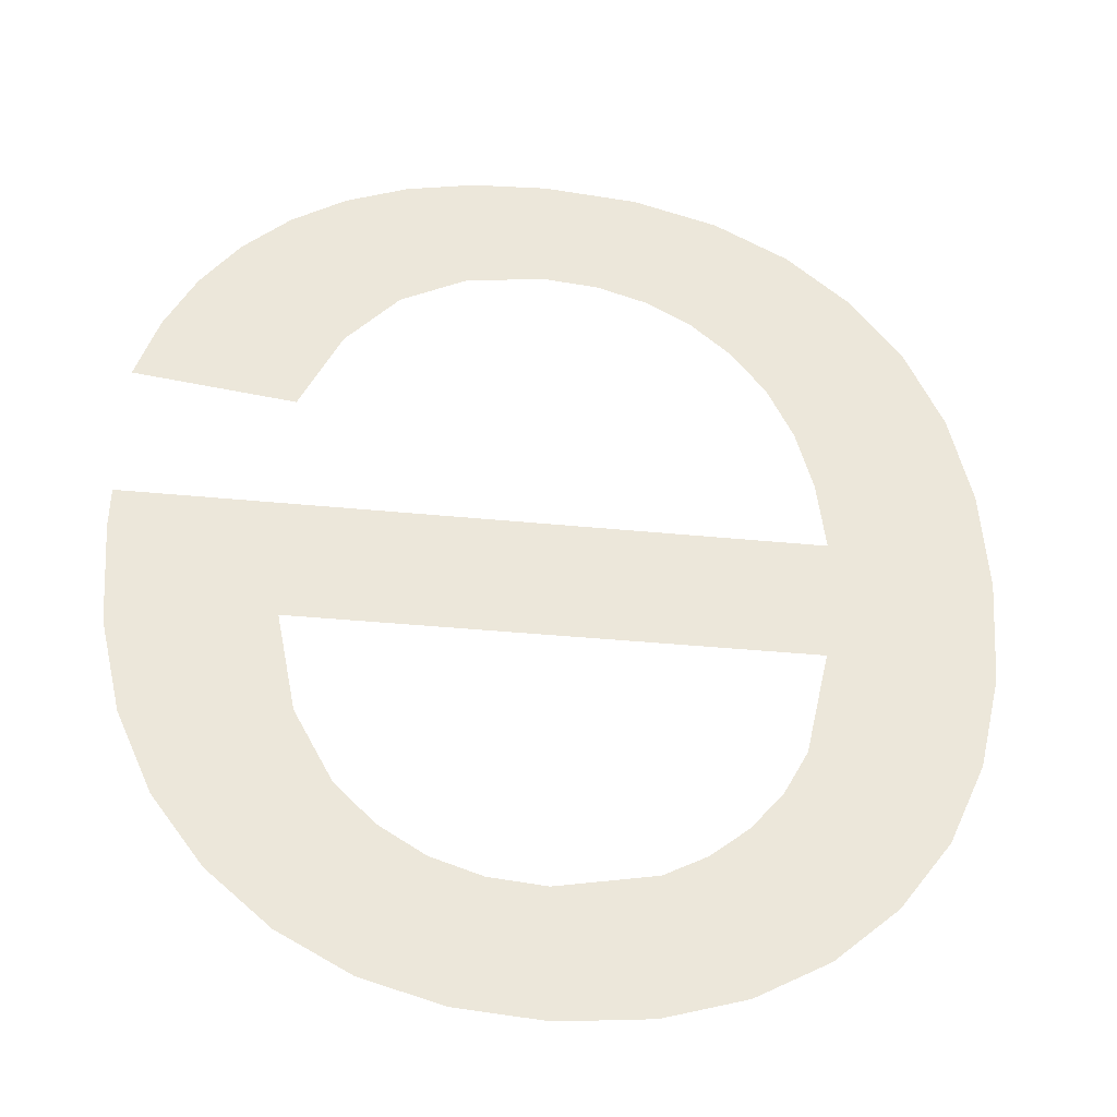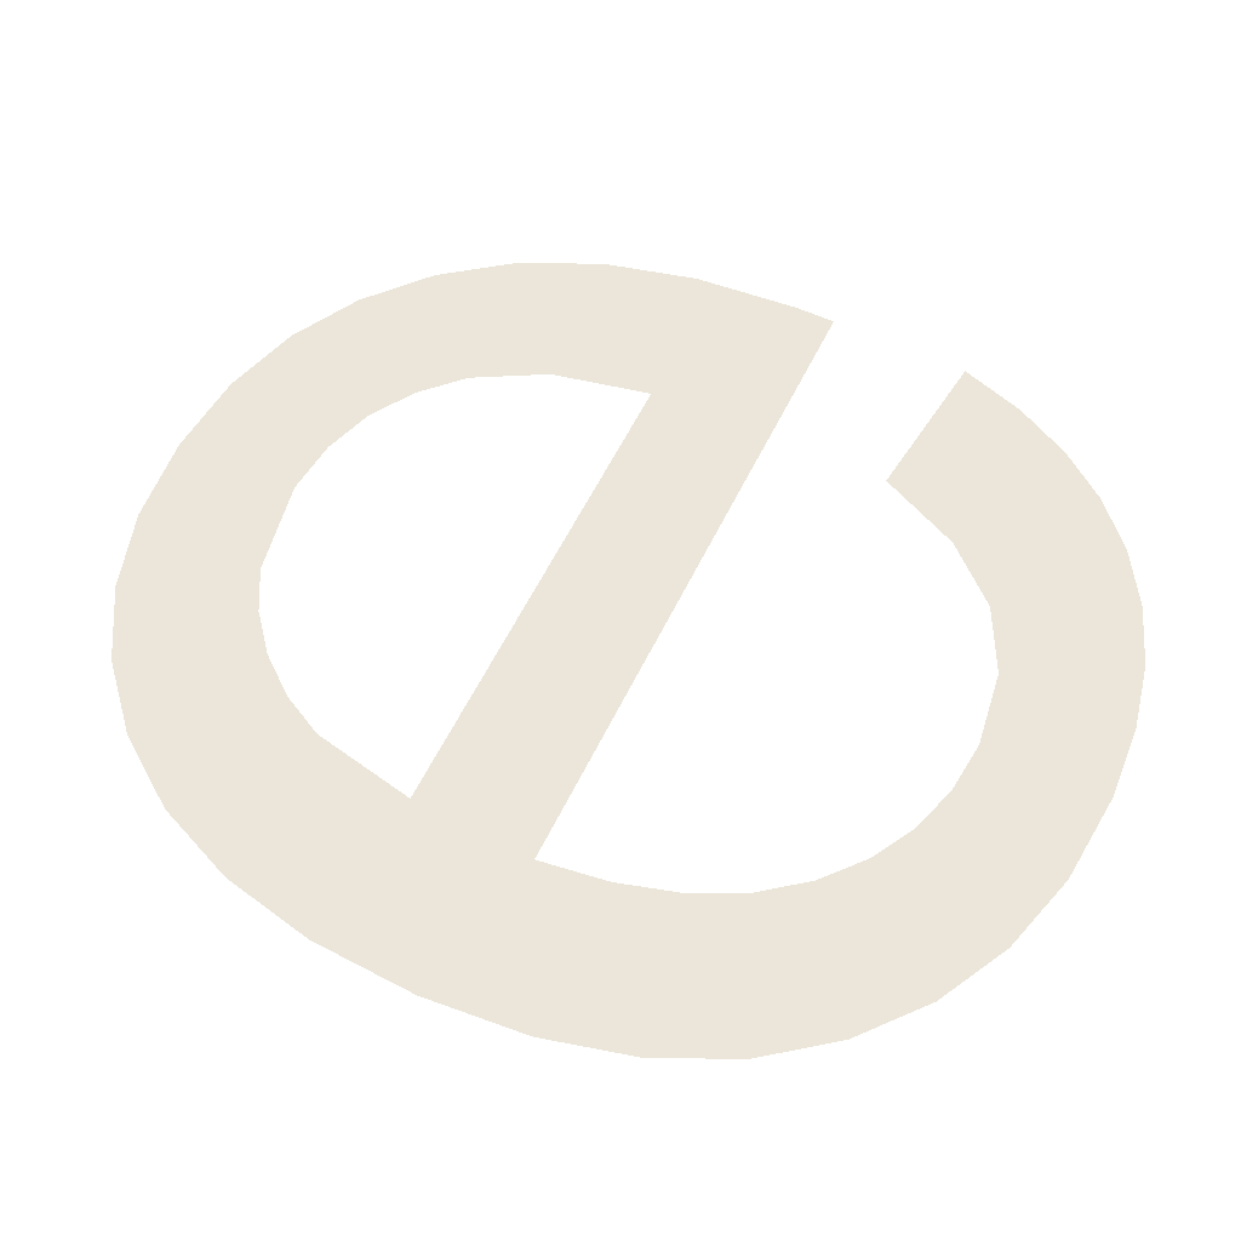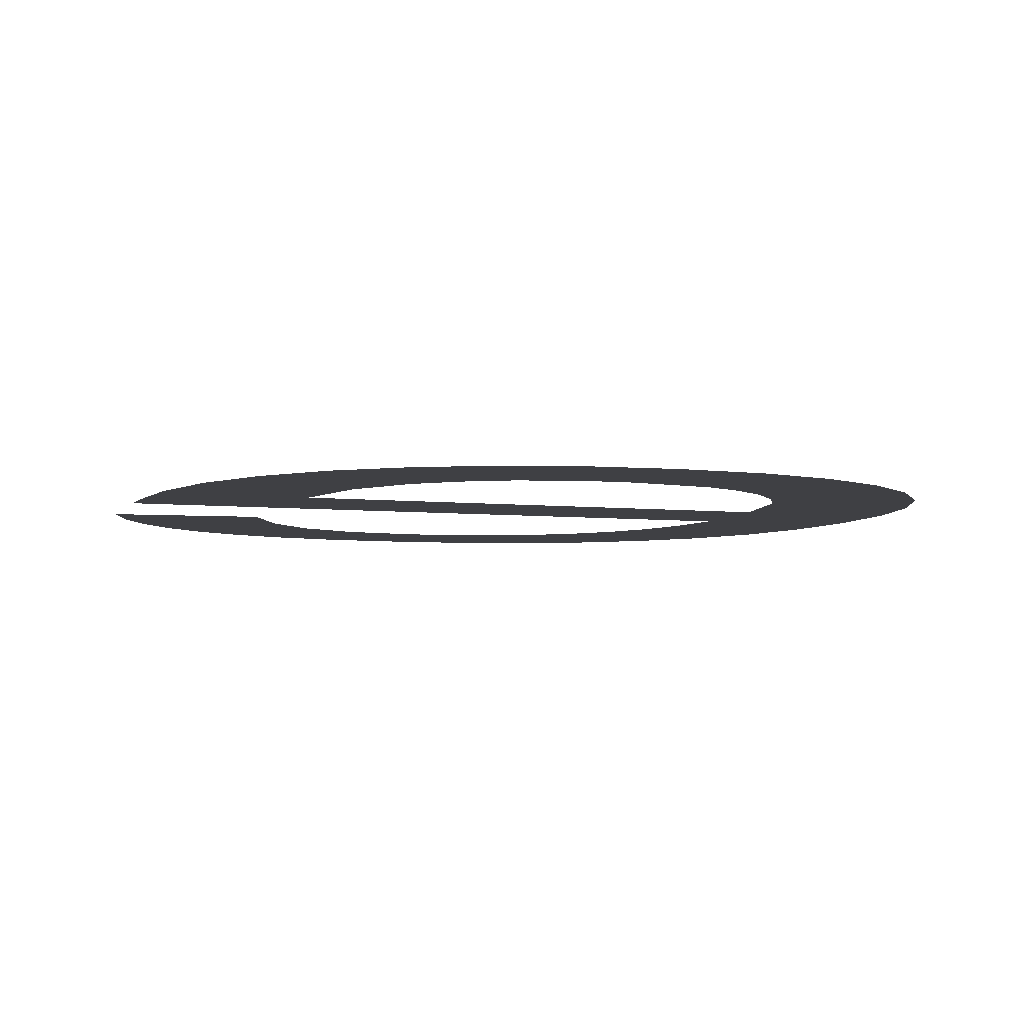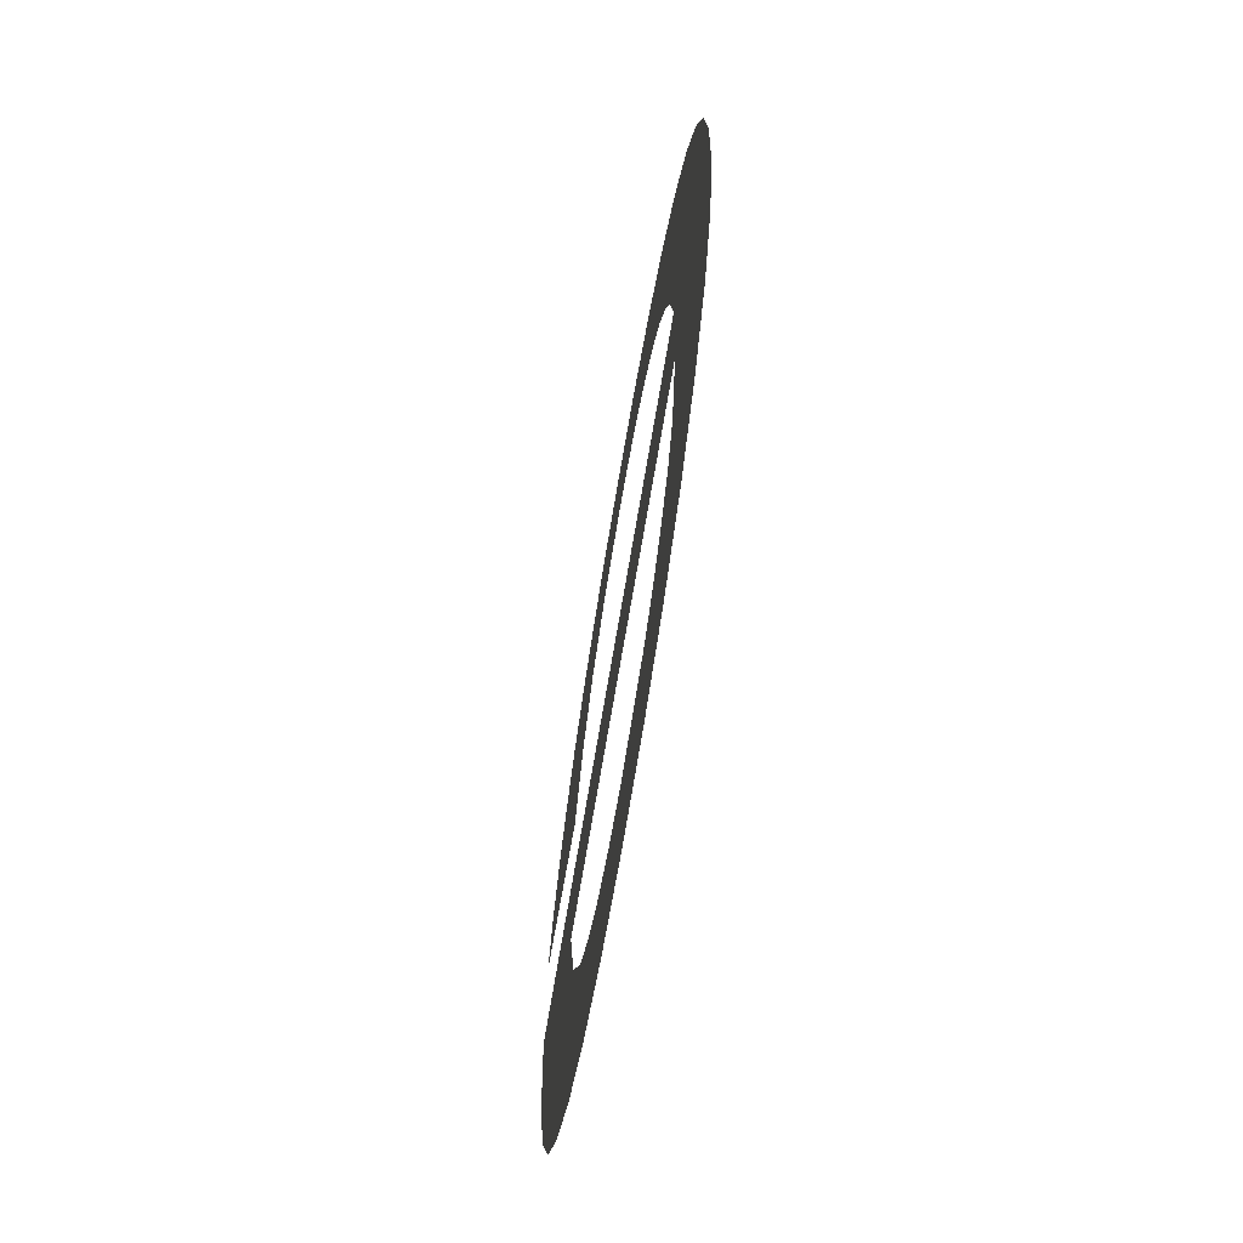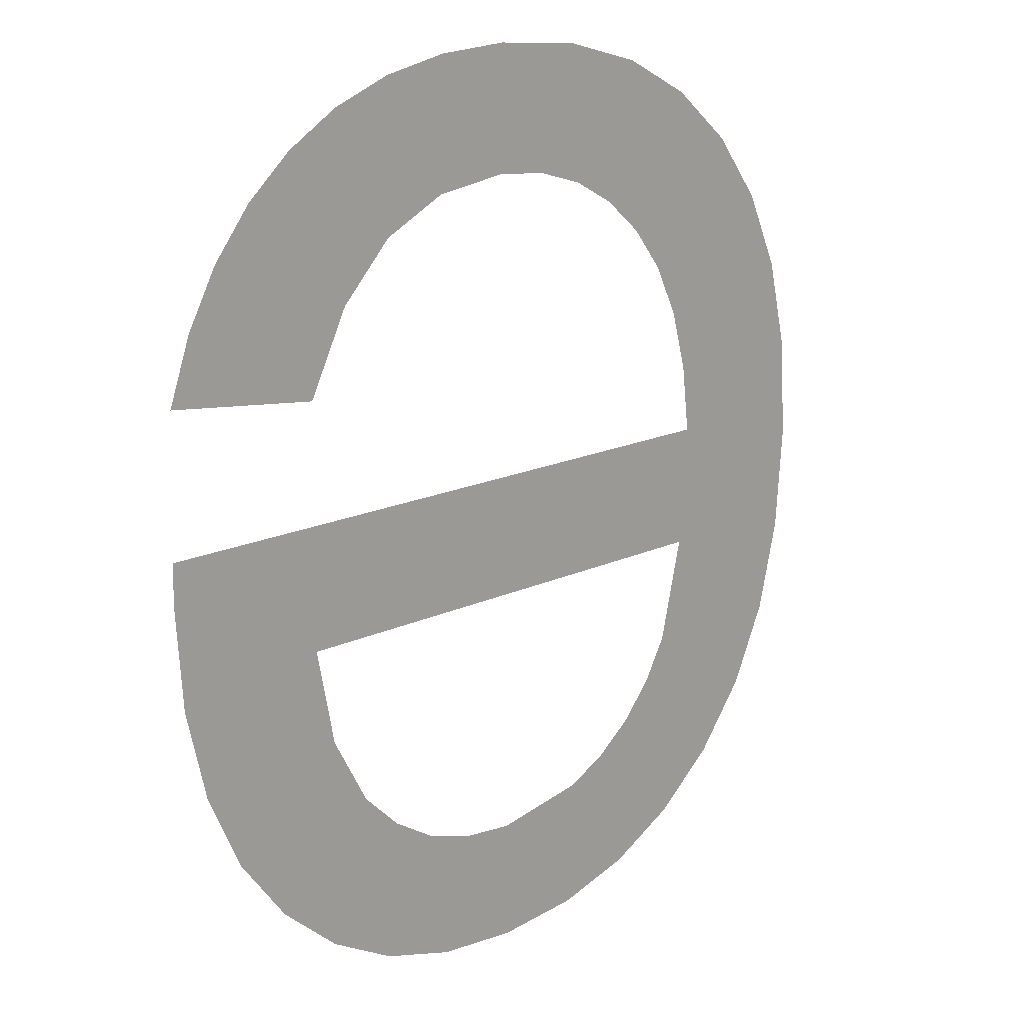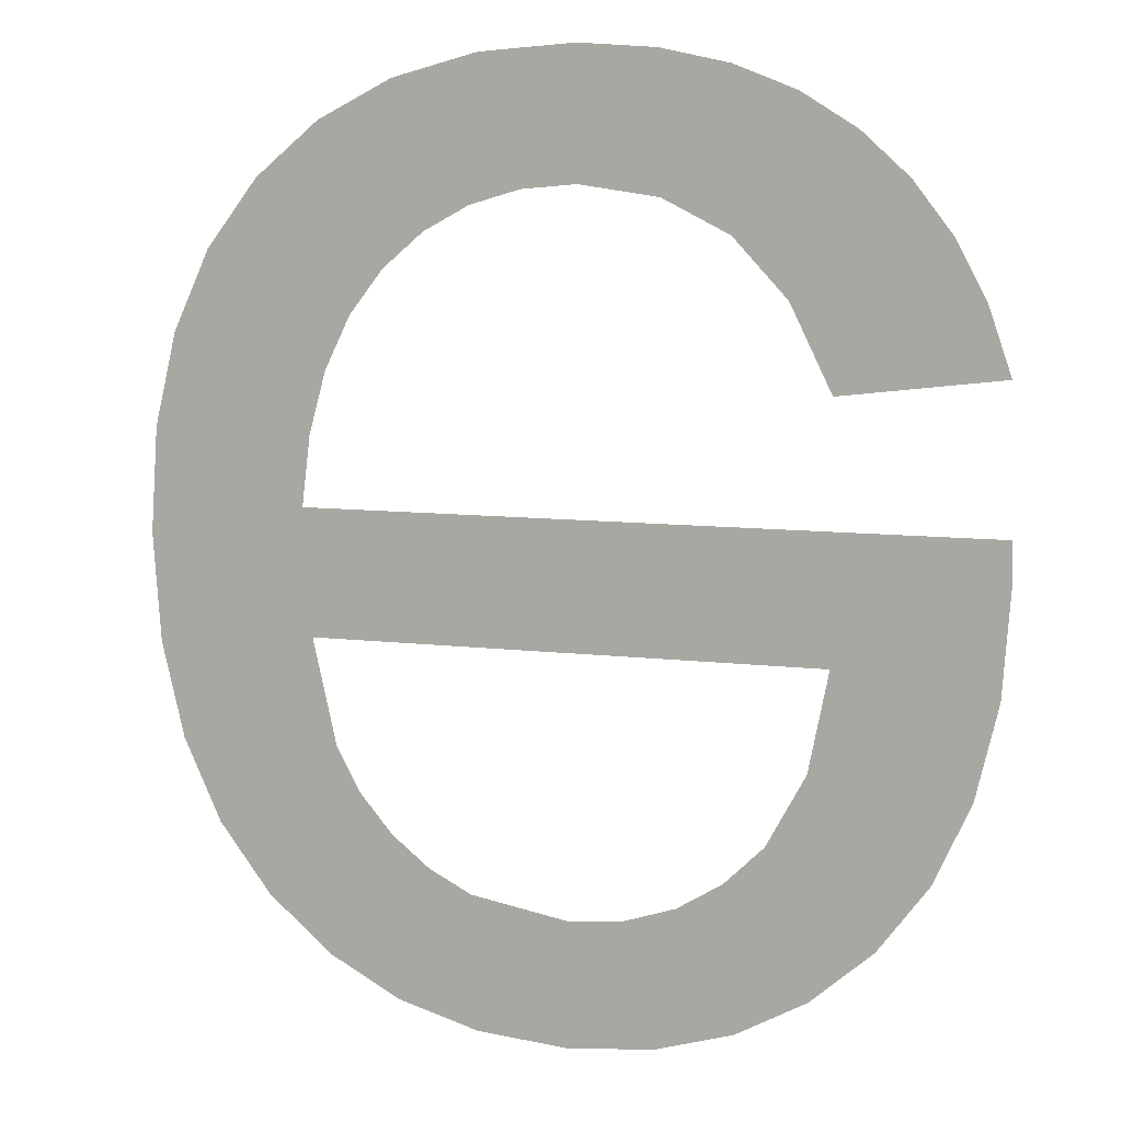
<metadata>
{"format":"obj","ext":"obj","renderer":"f3d","projection":"perspective","resolution":1024,"background":"white","views":[{"elev":-36.0,"azim":172.5,"up":"+Z"},{"elev":55.9,"azim":-64.8,"up":"+Y"},{"elev":-5.2,"azim":160.5,"up":"+Y"},{"elev":-71.5,"azim":-99.6,"up":"+Z"},{"elev":17.2,"azim":137.2,"up":"+Z"},{"elev":9.6,"azim":17.2,"up":"+Z"}]}
</metadata>
<code>
o mesh305/mesh305-geometry#mesh305-geometry
v -0.1592 -0.1692 0.01102
v -0.1595 -0.1691 0.01741
v -0.1601 -0.1691 0.01182
v -0.1594 -0.1691 0.01559
v -0.1592 -0.1691 0.0227
v -0.159 -0.1691 0.01404
v -0.1497 -0.1691 0.01741
v -0.1601 -0.1691 0.02193
v -0.1594 -0.1691 0.01843
v -0.1581 -0.1692 0.01045
v -0.152 -0.1691 0.01559
v -0.1608 -0.1691 0.01283
v -0.1591 -0.1691 0.01932
v -0.1587 -0.1691 0.0134
v -0.1514 -0.1691 0.01179
v -0.1608 -0.1691 0.02095
v -0.1581 -0.1691 0.02325
v -0.1582 -0.1691 0.01285
v -0.1523 -0.1692 0.011
v -0.1506 -0.1691 0.01277
v -0.1614 -0.1691 0.01402
v -0.1588 -0.1691 0.02008
v -0.1577 -0.1691 0.0124
v -0.1523 -0.1691 0.01414
v -0.1501 -0.1691 0.01394
v -0.1614 -0.1691 0.0198
v -0.1583 -0.1691 0.02072
v -0.157 -0.1692 0.01011
v -0.1529 -0.1691 0.01311
v -0.1498 -0.1691 0.01529
v -0.1617 -0.1691 0.0154
v -0.1577 -0.1691 0.02122
v -0.157 -0.1691 0.01208
v -0.1533 -0.1692 0.01044
v -0.1497 -0.1691 0.01682
v -0.1617 -0.1691 0.01847
v -0.1569 -0.1691 0.02359
v -0.1556 -0.1691 0.01182
v -0.1535 -0.1691 0.01255
v -0.1618 -0.1691 0.01696
v -0.157 -0.1691 0.02158
v -0.1557 -0.1692 0.009996
v -0.1541 -0.1691 0.01214
v -0.1563 -0.1691 0.0218
v -0.1544 -0.1692 0.01011
v -0.1555 -0.1691 0.0237
v -0.1548 -0.1691 0.0119
v -0.1555 -0.1691 0.02187
v -0.1545 -0.1691 0.02363
v -0.1544 -0.1691 0.02171
v -0.1535 -0.1691 0.02342
v -0.1534 -0.1691 0.02123
v -0.1526 -0.1691 0.02307
v -0.1527 -0.1691 0.02039
v -0.1521 -0.1691 0.01918
v -0.1518 -0.1691 0.02259
v -0.1498 -0.1691 0.01946
v -0.1511 -0.1691 0.02197
v -0.1506 -0.1691 0.02125
v -0.1501 -0.1691 0.02041
f 1 2 3
f 2 1 4
f 3 2 1
f 4 1 2
f 5 3 2
f 2 3 5
f 4 1 6
f 6 1 4
f 4 7 2
f 2 7 4
f 8 3 5
f 5 3 8
f 5 2 9
f 9 2 5
f 6 1 10
f 10 1 6
f 7 4 11
f 11 4 7
f 8 12 3
f 3 12 8
f 5 9 13
f 13 9 5
f 6 10 14
f 14 10 6
f 7 11 15
f 15 11 7
f 16 12 8
f 8 12 16
f 5 13 17
f 17 13 5
f 14 10 18
f 18 10 14
f 11 19 15
f 15 19 11
f 7 15 20
f 20 15 7
f 16 21 12
f 12 21 16
f 17 13 22
f 22 13 17
f 18 10 23
f 23 10 18
f 24 19 11
f 11 19 24
f 7 20 25
f 25 20 7
f 26 21 16
f 16 21 26
f 17 22 27
f 27 22 17
f 23 10 28
f 28 10 23
f 29 19 24
f 24 19 29
f 7 25 30
f 30 25 7
f 26 31 21
f 21 31 26
f 17 27 32
f 32 27 17
f 23 28 33
f 33 28 23
f 29 34 19
f 19 34 29
f 7 30 35
f 35 30 7
f 36 31 26
f 26 31 36
f 17 32 37
f 37 32 17
f 33 28 38
f 38 28 33
f 39 34 29
f 29 34 39
f 31 36 40
f 40 36 31
f 37 32 41
f 41 32 37
f 38 28 42
f 42 28 38
f 43 34 39
f 39 34 43
f 37 41 44
f 44 41 37
f 38 42 45
f 45 42 38
f 43 45 34
f 34 45 43
f 37 44 46
f 46 44 37
f 38 45 47
f 47 45 38
f 47 45 43
f 43 45 47
f 46 44 48
f 48 44 46
f 46 48 49
f 49 48 46
f 49 48 50
f 50 48 49
f 49 50 51
f 51 50 49
f 51 50 52
f 52 50 51
f 51 52 53
f 53 52 51
f 53 52 54
f 54 52 53
f 53 54 55
f 55 54 53
f 53 55 56
f 56 55 53
f 56 55 57
f 57 55 56
f 56 57 58
f 58 57 56
f 58 57 59
f 59 57 58
f 59 57 60
f 60 57 59

</code>
